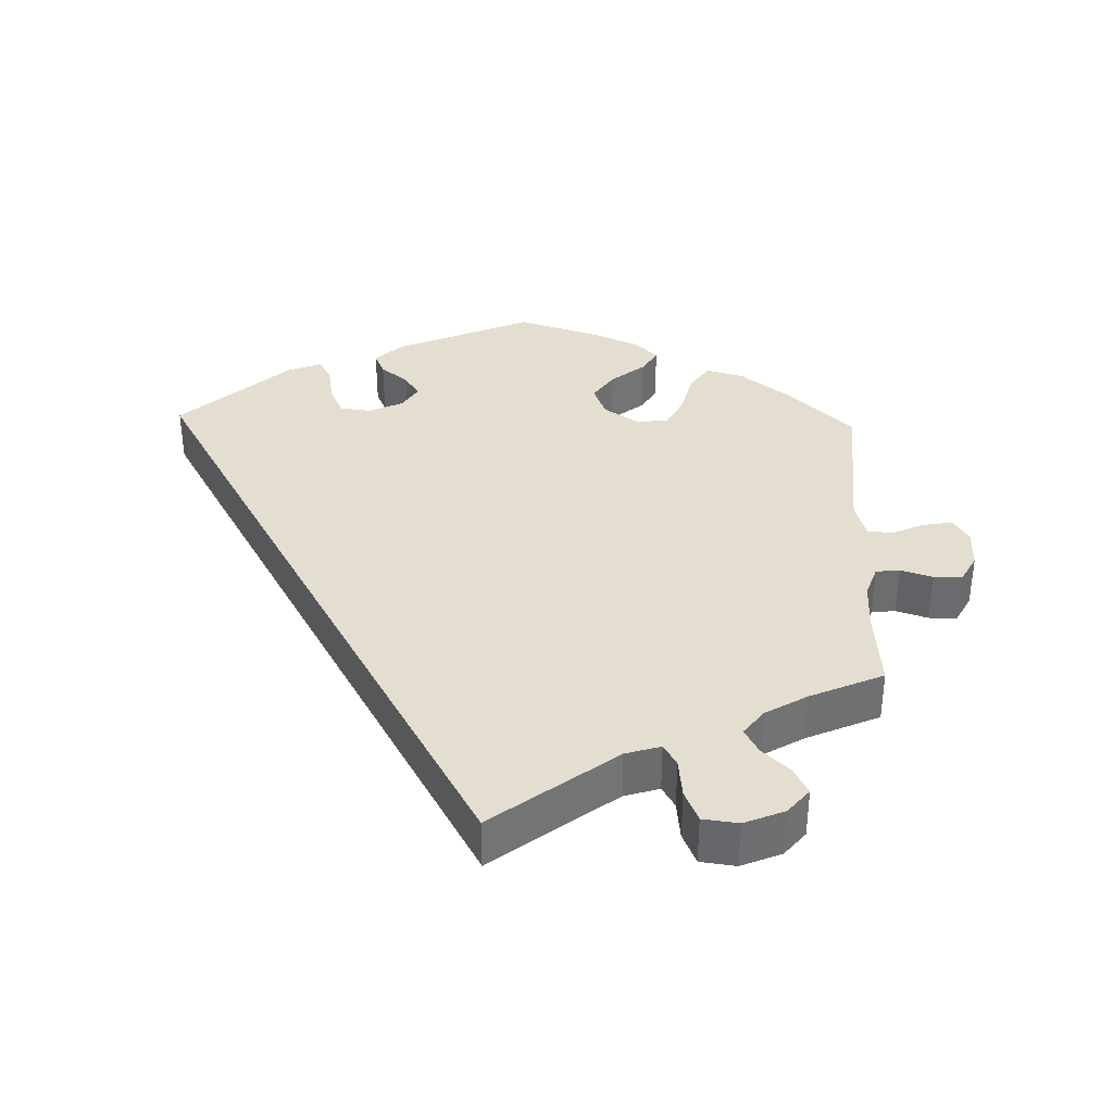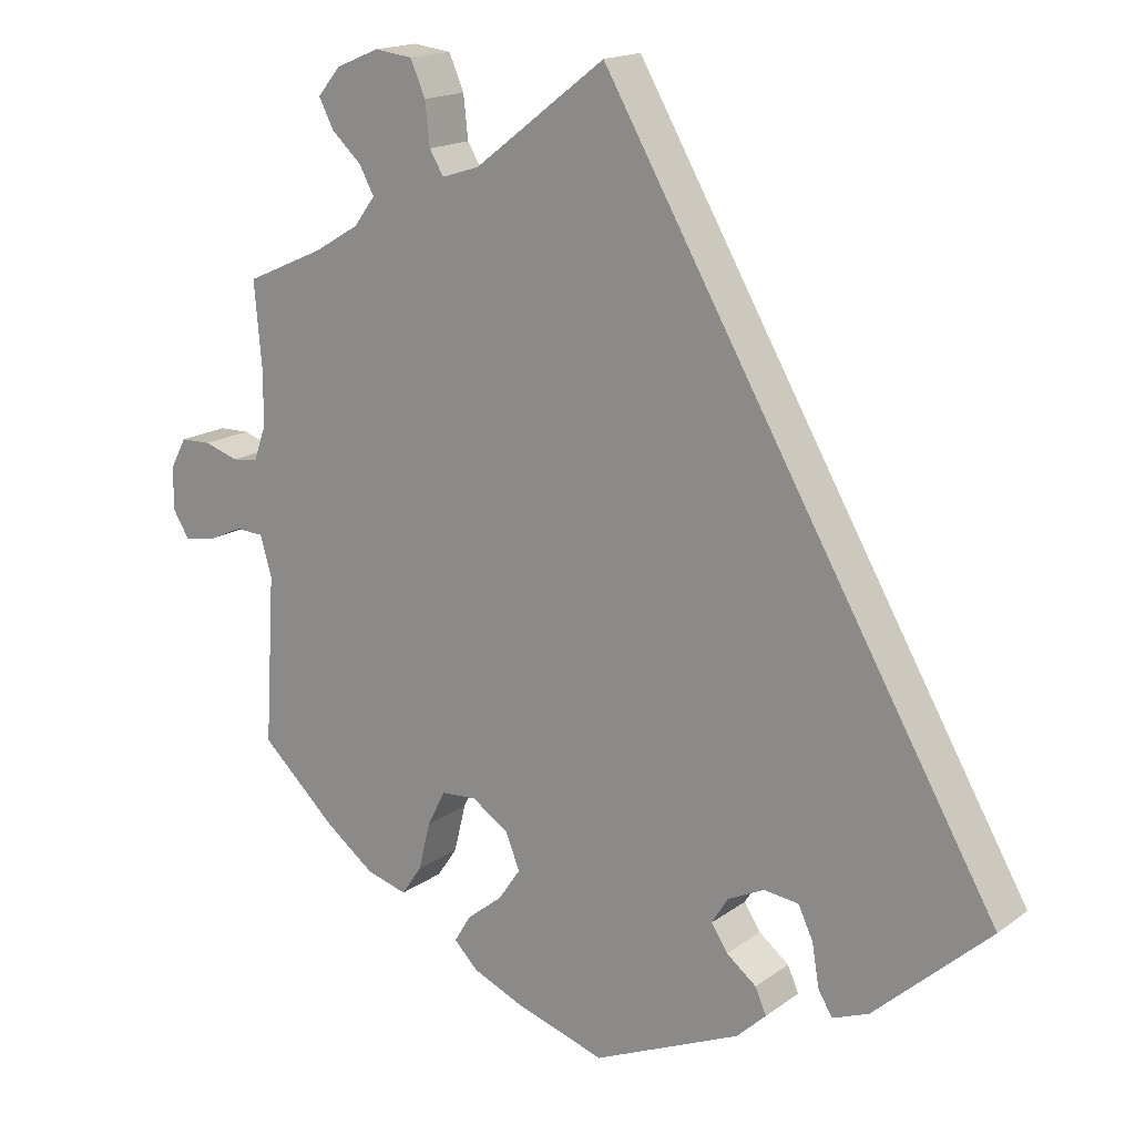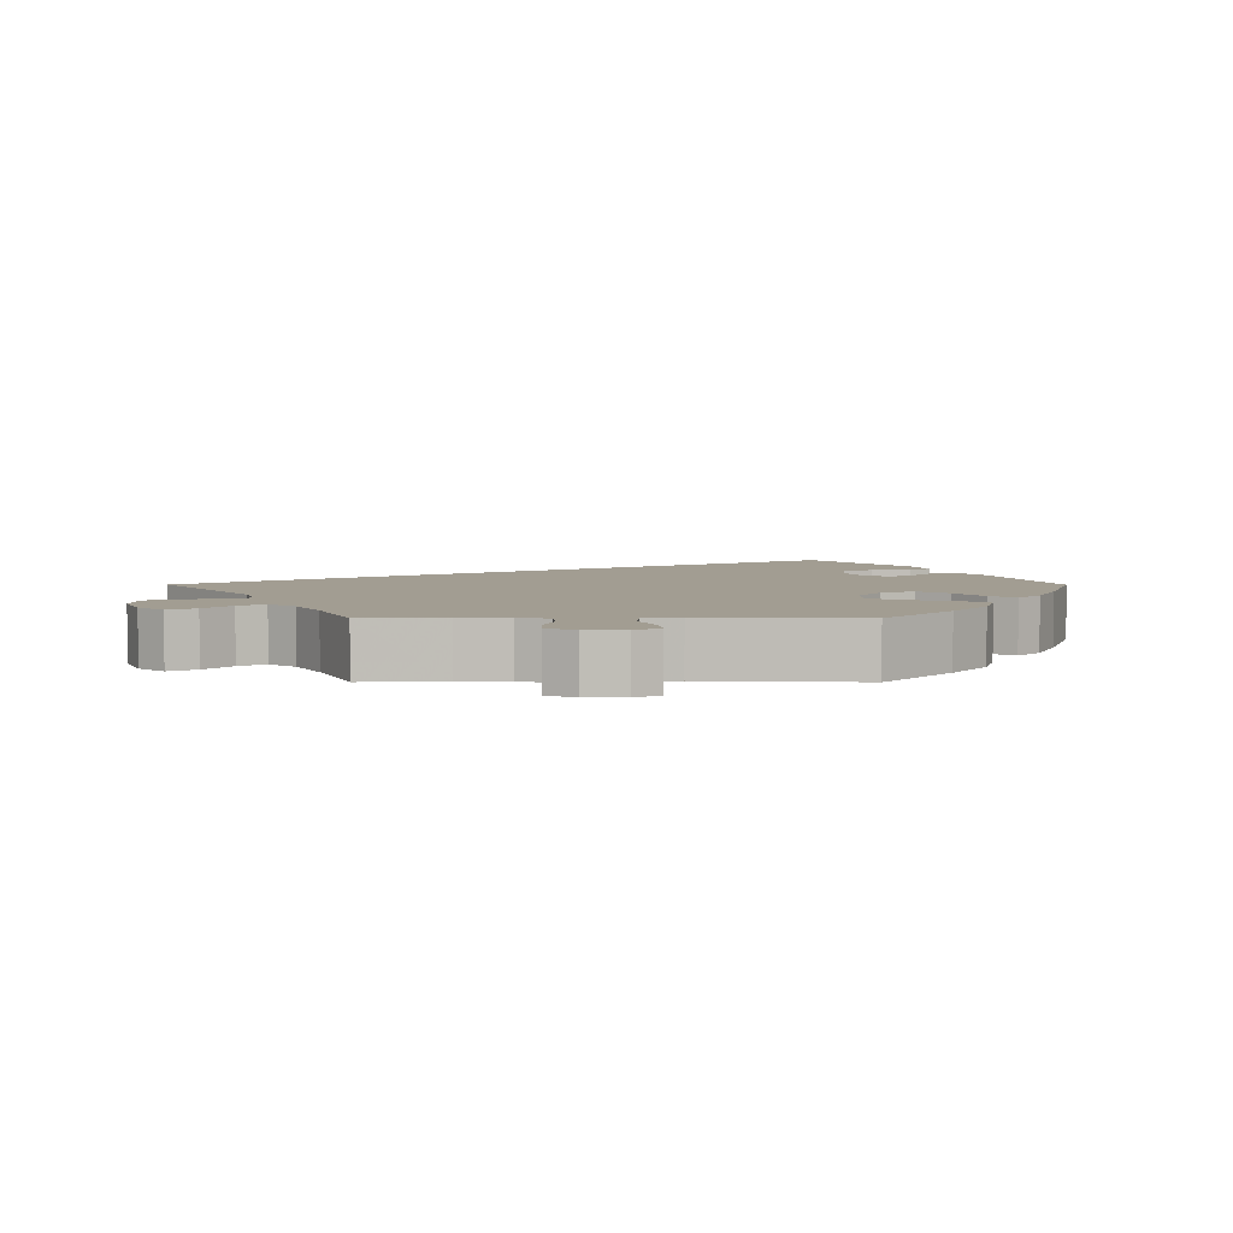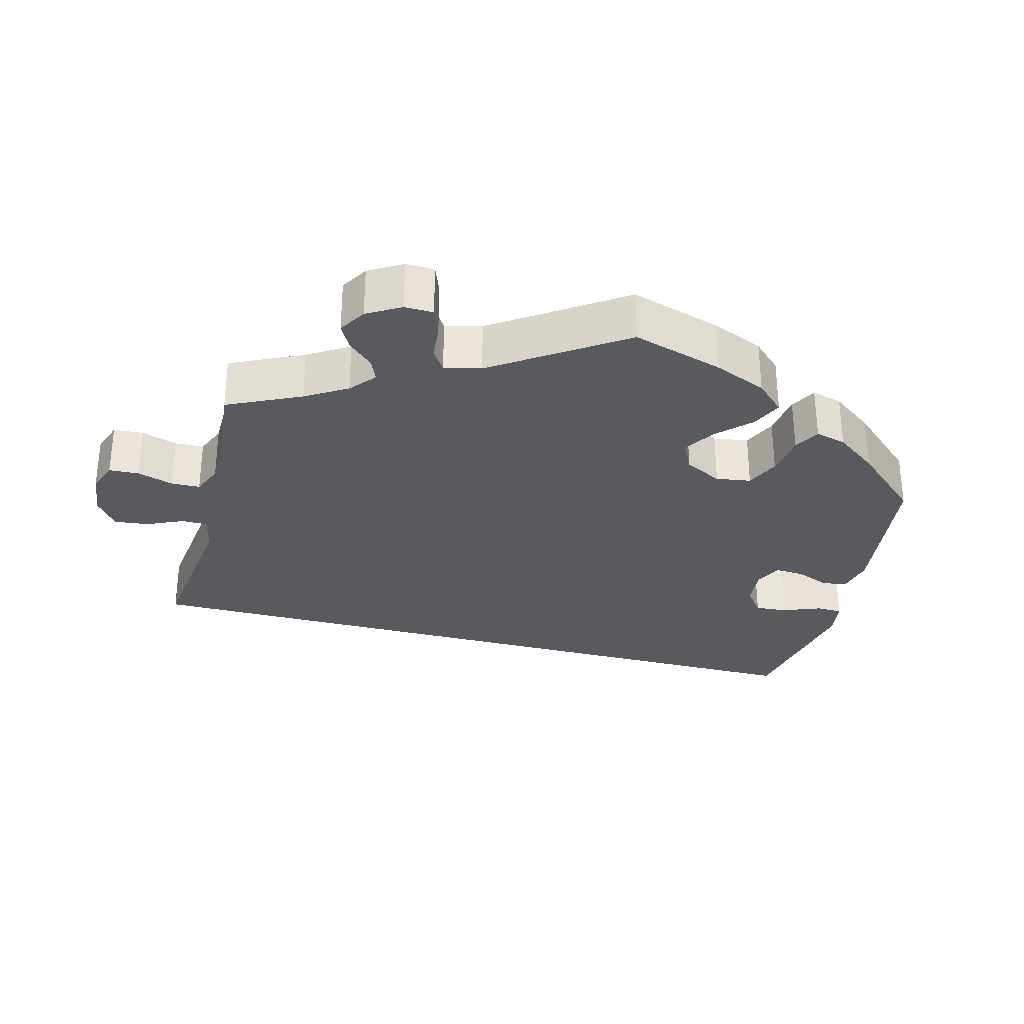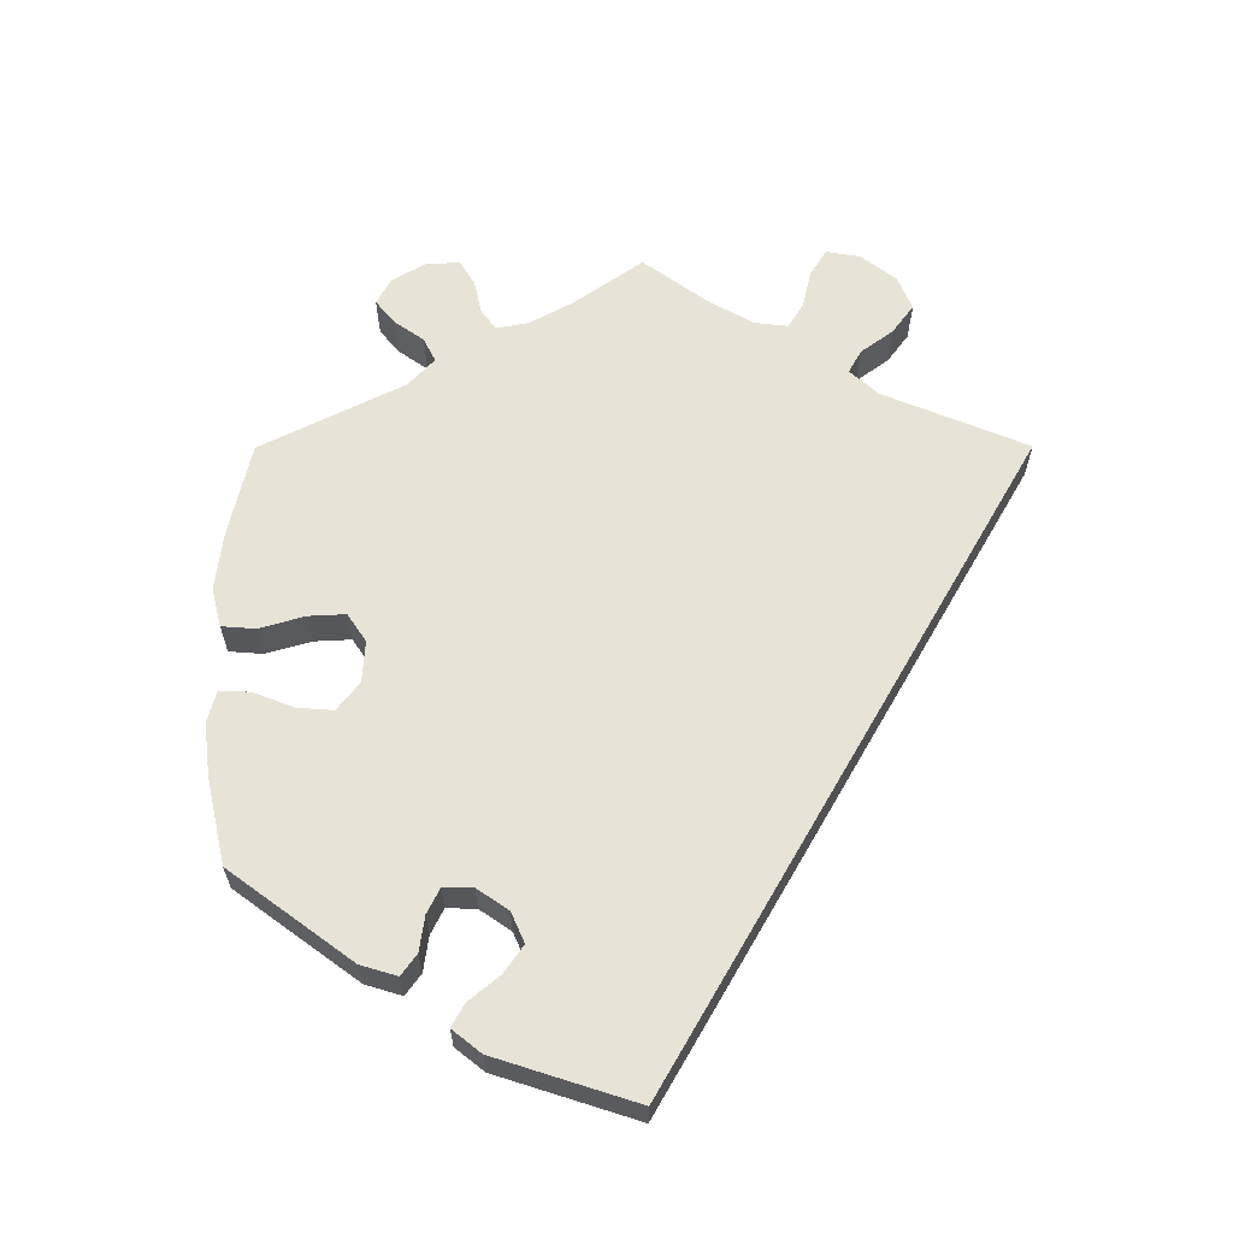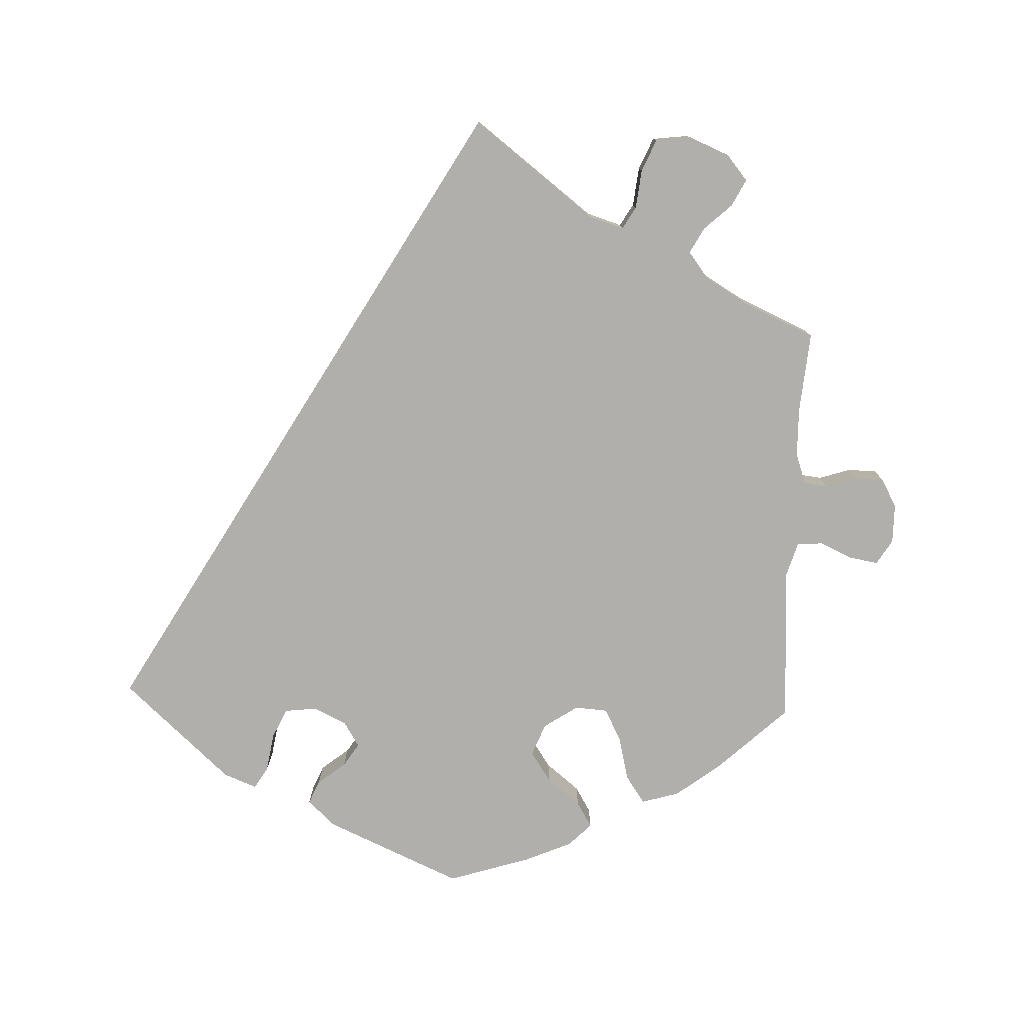
<metadata>
{"format":"obj","ext":"obj","renderer":"f3d","projection":"perspective","resolution":1024,"background":"white","views":[{"elev":36.5,"azim":1.8,"up":"+Y"},{"elev":16.7,"azim":-144.7,"up":"+Z"},{"elev":4.9,"azim":90.1,"up":"+Y"},{"elev":-31.7,"azim":105.6,"up":"+Y"},{"elev":62.7,"azim":-120.1,"up":"+Y"},{"elev":-78.2,"azim":-2.2,"up":"+Y"}]}
</metadata>
<code>
v 0.404 0.07 -0.379
v 0.342 0.07 -0.426
v 0.29 0.07 -0.441
v 0.264 0.07 -0.403
v 0.249 0.07 -0.342
v 0.226 0.07 -0.297
v 0.181 0.07 -0.294
v 0.134 0.07 -0.325
v 0.116 0.07 -0.37
v 0.144 0.07 -0.411
v 0.19 0.07 -0.448
v 0.211 0.07 -0.483
v 0.18 0.07 -0.514
v 0.115 0.07 -0.542
v 0.001 0.07 -0.578
v -0.187 0.07 -0.496
v -0.224 0.07 -0.461
v -0.21 0.07 -0.429
v -0.172 0.07 -0.399
v -0.151 0.07 -0.367
v -0.172 0.07 -0.333
v -0.218 0.07 -0.311
v -0.262 0.07 -0.316
v -0.281 0.07 -0.356
v -0.29 0.07 -0.41
v -0.308 0.07 -0.44
v -0.354 0.07 -0.422
v -0.501 0.07 -0.289
v 0 0.07 0.578
v 0.167 0.07 0.45
v 0.215 0.07 0.435
v 0.233 0.07 0.465
v 0.239 0.07 0.519
v 0.258 0.07 0.563
v 0.307 0.07 0.569
v 0.362 0.07 0.546
v 0.391 0.07 0.511
v 0.372 0.07 0.474
v 0.334 0.07 0.439
v 0.315 0.07 0.404
v 0.342 0.07 0.368
v 0.399 0.07 0.334
v 0.5 0.07 0.289
v 0.49 0.07 0.178
v 0.491 0.07 0.111
v 0.506 0.07 0.068
v 0.539 0.07 0.064
v 0.583 0.07 0.078
v 0.622 0.07 0.077
v 0.643 0.07 0.038
v 0.643 0.07 -0.016
v 0.622 0.07 -0.05
v 0.581 0.07 -0.043
v 0.538 0.07 -0.023
v 0.502 0.07 -0.025
v 0.487 0.07 -0.075
v 0.5 0.07 -0.289
v 0.404 0 -0.379
v 0.342 0 -0.426
v 0.29 0 -0.441
v 0.264 0 -0.403
v 0.249 0 -0.342
v 0.226 0 -0.297
v 0.181 0 -0.294
v 0.134 0 -0.325
v 0.116 0 -0.37
v 0.144 0 -0.411
v 0.19 0 -0.448
v 0.211 0 -0.483
v 0.18 0 -0.514
v 0.115 0 -0.542
v 0.001 0 -0.578
v -0.187 0 -0.496
v -0.224 0 -0.461
v -0.21 0 -0.429
v -0.172 0 -0.399
v -0.151 0 -0.367
v -0.172 0 -0.333
v -0.218 0 -0.311
v -0.262 0 -0.316
v -0.281 0 -0.356
v -0.29 0 -0.41
v -0.308 0 -0.44
v -0.354 0 -0.422
v -0.501 0 -0.289
v 0 0 0.578
v 0.167 0 0.45
v 0.215 0 0.435
v 0.233 0 0.465
v 0.239 0 0.519
v 0.258 0 0.563
v 0.307 0 0.569
v 0.362 0 0.546
v 0.391 0 0.511
v 0.372 0 0.474
v 0.334 0 0.439
v 0.315 0 0.404
v 0.342 0 0.368
v 0.399 0 0.334
v 0.5 0 0.289
v 0.49 0 0.178
v 0.491 0 0.111
v 0.506 0 0.068
v 0.539 0 0.064
v 0.583 0 0.078
v 0.622 0 0.077
v 0.643 0 0.038
v 0.643 0 -0.016
v 0.622 0 -0.05
v 0.581 0 -0.043
v 0.538 0 -0.023
v 0.502 0 -0.025
v 0.487 0 -0.075
v 0.5 0 -0.289
f 56 57 1 2
f 55 56 2 3
f 51 52 53 54
f 51 54 55
f 50 51 55
f 47 48 49 50
f 46 47 50 55
f 45 46 55 3
f 42 43 44
f 41 42 44 45
f 40 41 45 3
f 36 37 38 39
f 36 39 40
f 35 36 40
f 32 33 34 35
f 31 32 35 40
f 27 28 29 30
f 27 30 31
f 24 25 26 27
f 23 24 27
f 23 27 31 40
f 16 17 18 19
f 16 19 20
f 15 16 20
f 14 15 20 21
f 10 11 12 13
f 9 10 13 14
f 40 3 4 5
f 40 5 6
f 22 23 40
f 21 22 40
f 9 14 21
f 8 9 21 40
f 7 8 40
f 6 7 40
f 59 58 114 113
f 60 59 113 112
f 111 110 109 108
f 112 111 108
f 112 108 107
f 107 106 105 104
f 112 107 104 103
f 60 112 103 102
f 101 100 99
f 102 101 99 98
f 60 102 98 97
f 96 95 94 93
f 97 96 93
f 97 93 92
f 92 91 90 89
f 97 92 89 88
f 87 86 85 84
f 88 87 84
f 84 83 82 81
f 84 81 80
f 97 88 84 80
f 76 75 74 73
f 77 76 73
f 77 73 72
f 78 77 72 71
f 70 69 68 67
f 71 70 67 66
f 62 61 60 97
f 63 62 97
f 97 80 79
f 97 79 78
f 78 71 66
f 97 78 66 65
f 97 65 64
f 97 64 63
f 1 58 59 2
f 2 59 60 3
f 3 60 61 4
f 4 61 62 5
f 5 62 63 6
f 6 63 64 7
f 7 64 65 8
f 8 65 66 9
f 9 66 67 10
f 10 67 68 11
f 11 68 69 12
f 12 69 70 13
f 13 70 71 14
f 14 71 72 15
f 15 72 73 16
f 16 73 74 17
f 17 74 75 18
f 18 75 76 19
f 19 76 77 20
f 20 77 78 21
f 21 78 79 22
f 22 79 80 23
f 23 80 81 24
f 24 81 82 25
f 25 82 83 26
f 26 83 84 27
f 27 84 85 28
f 28 85 86 29
f 29 86 87 30
f 30 87 88 31
f 31 88 89 32
f 32 89 90 33
f 33 90 91 34
f 34 91 92 35
f 35 92 93 36
f 36 93 94 37
f 37 94 95 38
f 38 95 96 39
f 39 96 97 40
f 40 97 98 41
f 41 98 99 42
f 42 99 100 43
f 43 100 101 44
f 44 101 102 45
f 45 102 103 46
f 46 103 104 47
f 47 104 105 48
f 48 105 106 49
f 49 106 107 50
f 50 107 108 51
f 51 108 109 52
f 52 109 110 53
f 53 110 111 54
f 54 111 112 55
f 55 112 113 56
f 56 113 114 57
f 57 114 58 1

</code>
